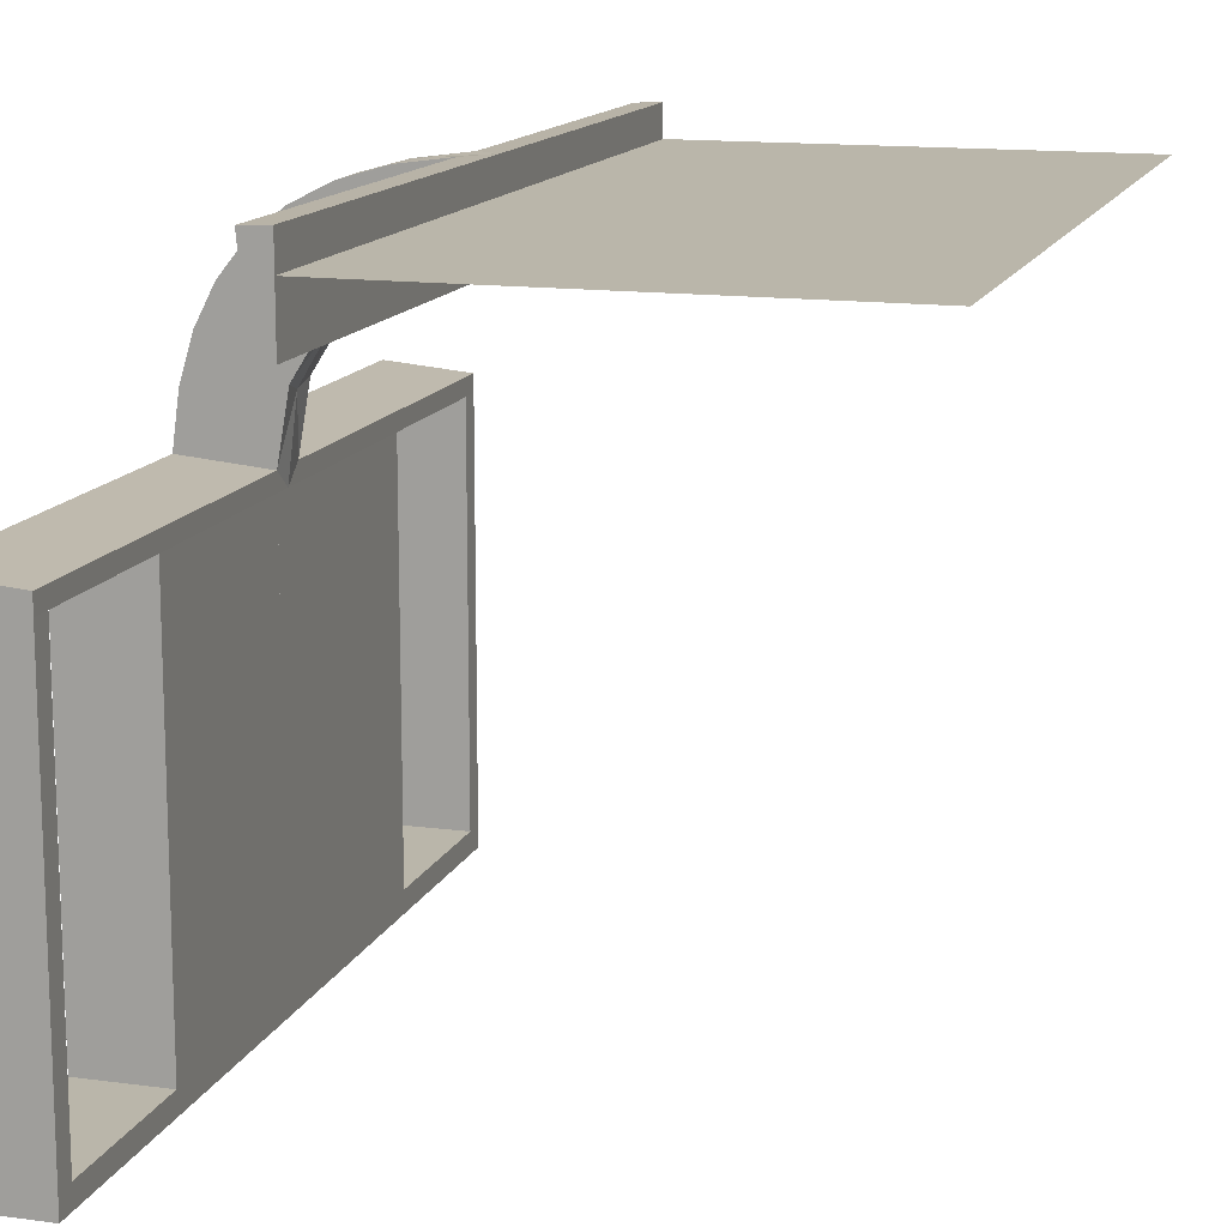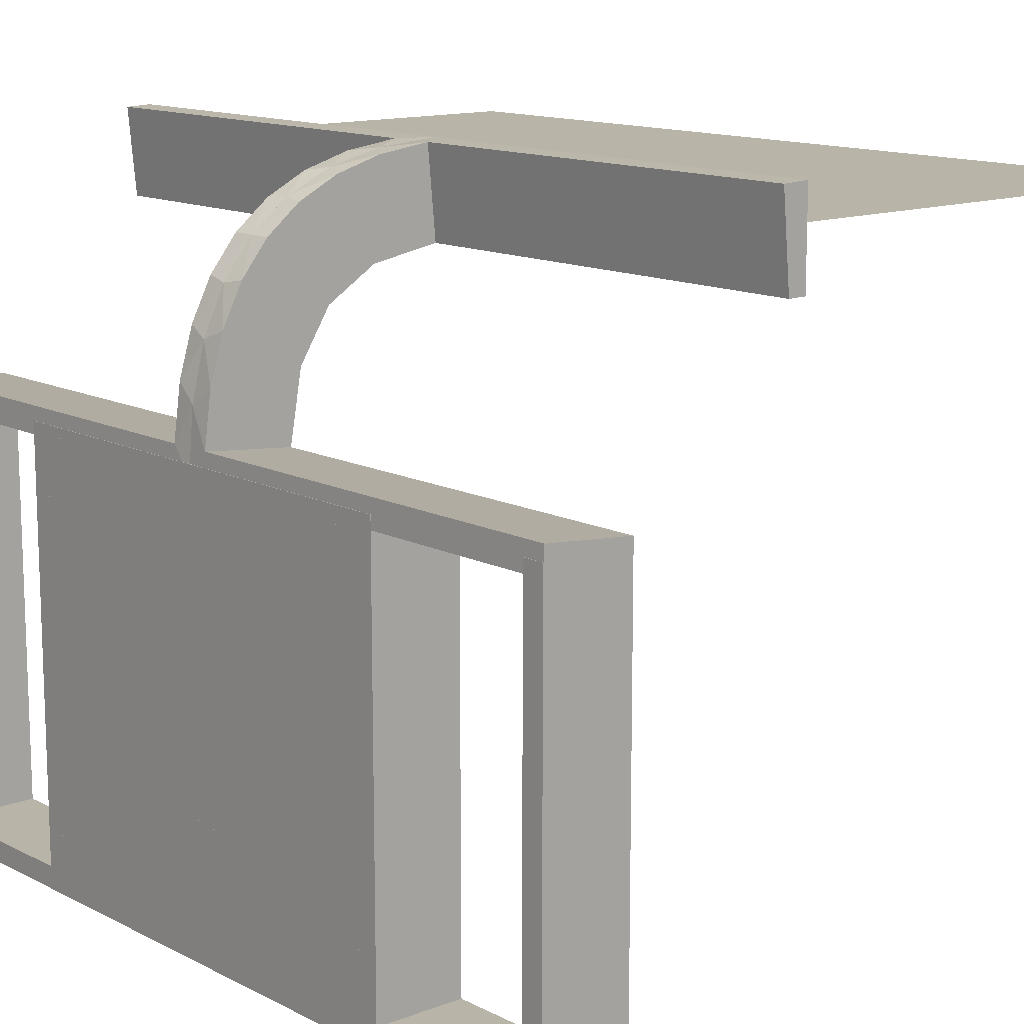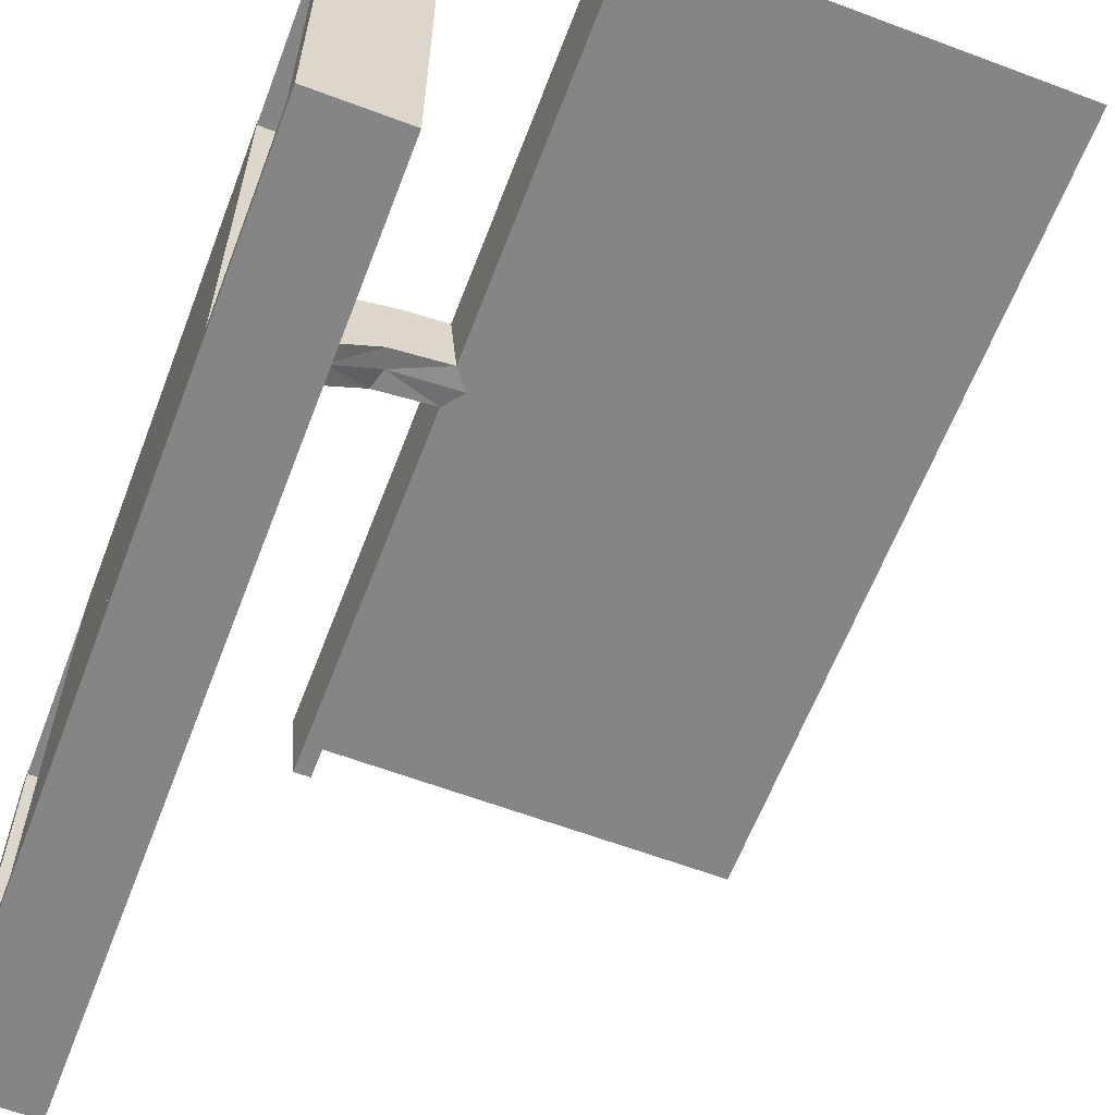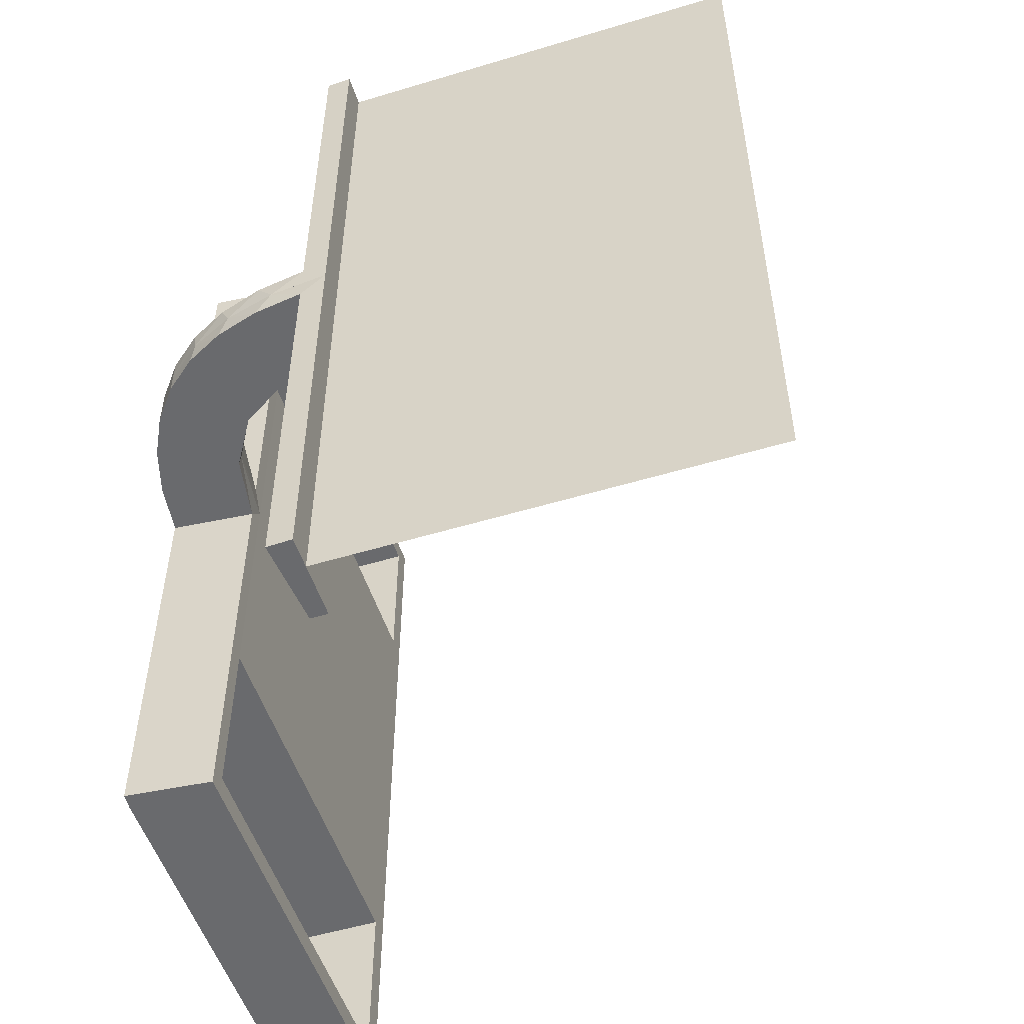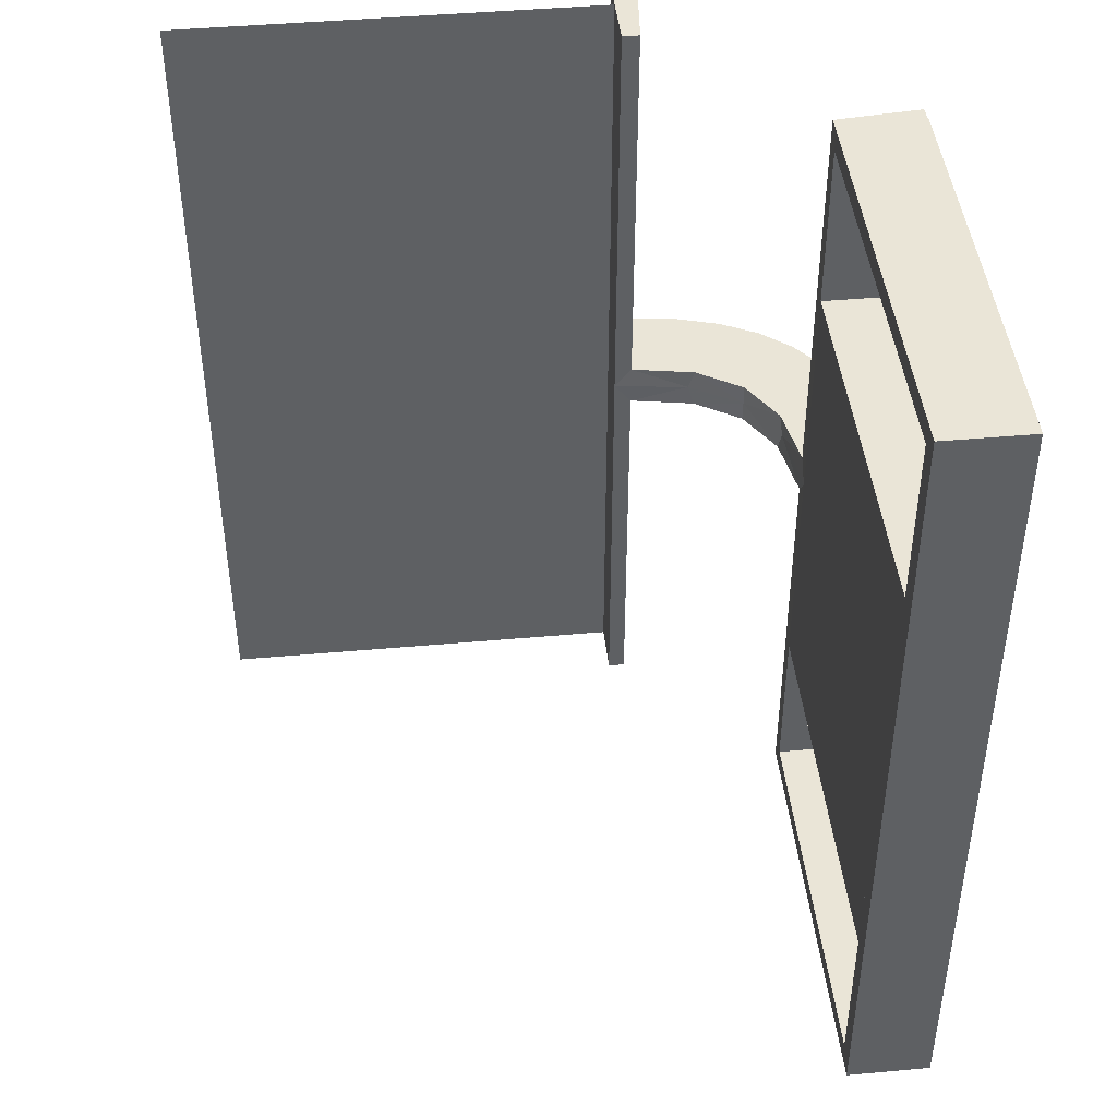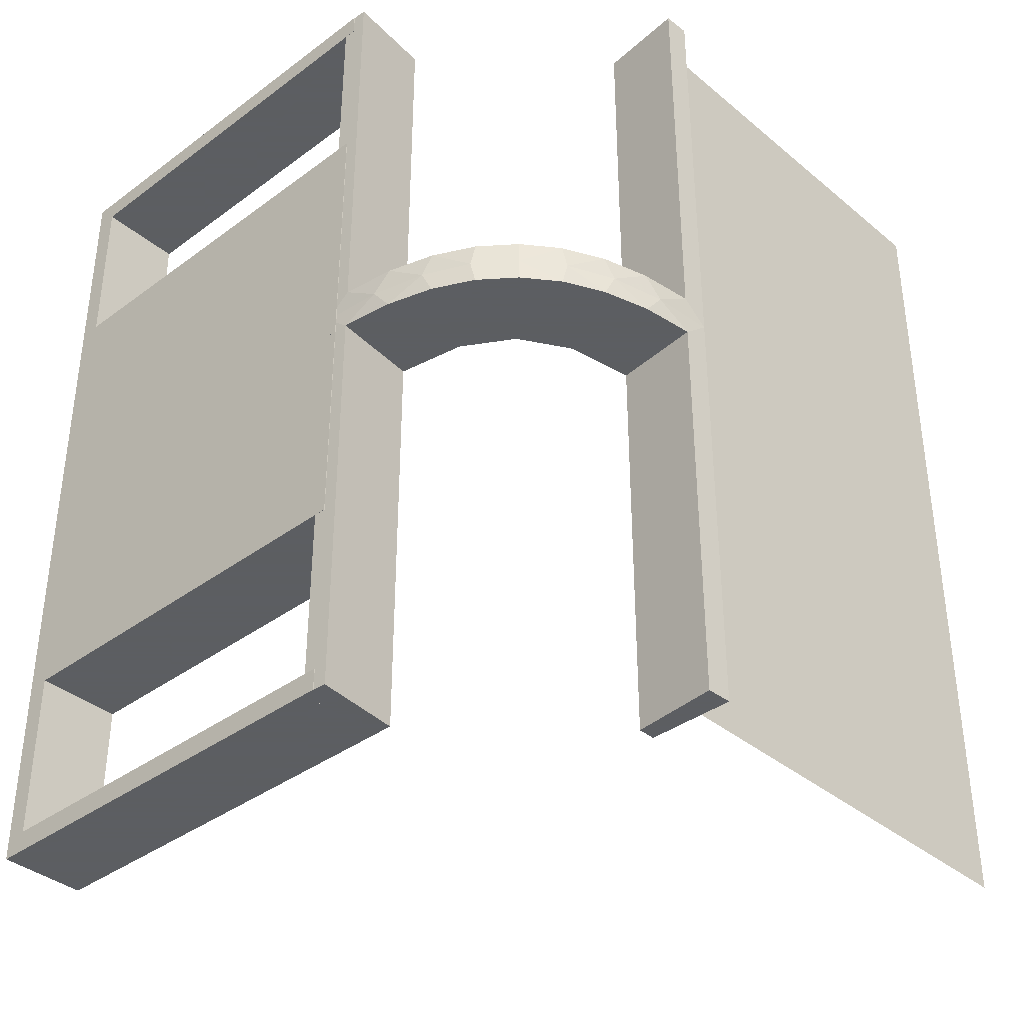
<metadata>
{"format":"obj","ext":"obj","renderer":"f3d","projection":"perspective","resolution":1024,"background":"white","views":[{"elev":13.8,"azim":16.8,"up":"+Z"},{"elev":13.1,"azim":-40.9,"up":"+Z"},{"elev":-61.9,"azim":-20.9,"up":"+Z"},{"elev":-53.0,"azim":17.9,"up":"+Y"},{"elev":44.4,"azim":174.0,"up":"+Y"},{"elev":-37.4,"azim":-46.6,"up":"+Y"}]}
</metadata>
<code>
v 0 0 0.1861
v 0 0 0.25
v 0 0 0.2861
v 0 0.25 0.2861
v 0 -0.5 0.1861
v 0 -0.5 0.25
v 0 -0.5 0.2861
v 0 0.5 0.1861
v 0 0.5 0.25
v 0 0.5 0.2861
v 0 -0.25 0.2861
v -0.02957 -0.2625 0.2849
v -0.02957 -0.025 0.2849
v -0.02957 -0.5 0.2849
v -0.02957 0.5 0.2849
v -0.02957 0.025 0.2849
v -0.02957 0.2625 0.2849
v -0.1296 0 0.2657
v -0.1999 -0.025 0.006515
v -0.1999 -0.1833 0.006515
v -0.1999 -0.3417 0.006515
v -0.1999 -0.5 0.006515
v -0.1999 0.5 0.006515
v -0.1999 0.3417 0.006515
v -0.1999 0.1833 0.006515
v -0.1999 0.025 0.006515
v -0.1521 0 0.1383
v -0.1521 -0.025 0.1383
v -0.1521 0.025 0.1383
v -0.1855 -0.025 0.2389
v -0.1855 0.025 0.2389
v -0.09678 -0.025 0.1726
v -0.09678 0.025 0.1726
v -0.1865 -0.025 0.08288
v -0.1865 0.025 0.08288
v -0.2558 0 0.1669
v -0.2755 -0.025 0.127
v -0.2755 0.025 0.127
v -0.2229 0 0.209
v -0.2229 -0.025 0.209
v -0.2229 0.025 0.209
v -0.1808 0 0.2419
v -0.2908 -0.025 0.075
v -0.2908 0.025 0.075
v 0.5 0 0.25
v 0.5 -0.5 0.25
v 0.5 0.5 0.25
v -0.1409 -0.025 0.2616
v -0.1409 0.025 0.2616
v -0.08889 -0.025 0.2769
v -0.08889 0.025 0.2769
v -0.2528 -0.025 0.1716
v -0.2528 0.025 0.1716
v -0.08911 0 0.1752
v -0.2988 -0.2625 0.01568
v -0.2988 -0.025 0.01568
v -0.2988 -0.5 0.01568
v -0.2988 0.5 0.01568
v -0.2988 0.025 0.01568
v -0.2988 0.2625 0.01568
v -0.2 0 0
v -0.2 0 -0.01389
v -0.2 0 -0.5
v -0.2 -0.275 0
v -0.2 -0.275 -0.475
v -0.2 -0.475 0
v -0.2 -0.475 -0.475
v -0.2 -0.225 0
v -0.2 -0.225 -0.475
v -0.2 0.25 0
v -0.2 0.25 -0.01389
v -0.2 0.25 -0.5
v -0.2 0.025 0
v -0.2 0.025 -0.475
v -0.2 -0.5 0
v -0.2 -0.5 -0.01389
v -0.2 -0.5 -0.5
v -0.2 0.5 0
v -0.2 0.5 -0.01389
v -0.2 0.5 -0.5
v -0.2 -0.025 0
v -0.2 -0.025 -0.475
v -0.2 -0.25 0
v -0.2 -0.25 -0.01389
v -0.2 -0.25 -0.5
v -0.2 0.225 0
v -0.2 0.225 -0.475
v -0.2 0.475 0
v -0.2 0.475 -0.475
v -0.2 0.275 0
v -0.2 0.275 -0.475
v -0.1891 0 0.07522
v -0.06937 0 0.2805
v -0.3 0 0
v -0.3 0 -0.01389
v -0.3 0 -0.5
v -0.3 -0.275 0
v -0.3 -0.275 -0.475
v -0.3 -0.475 0
v -0.3 -0.475 -0.475
v -0.3 -0.225 0
v -0.3 -0.225 -0.475
v -0.3 0.25 0
v -0.3 0.25 -0.5
v -0.3 0.025 0
v -0.3 0.025 -0.475
v -0.3 -0.5 0
v -0.3 -0.5 -0.01389
v -0.3 -0.5 -0.5
v -0.3 0.5 0
v -0.3 0.5 -0.01389
v -0.3 0.5 -0.5
v -0.3 -0.025 0
v -0.3 -0.025 -0.475
v -0.3 -0.25 0
v -0.3 -0.25 -0.5
v -0.3 0.225 0
v -0.3 0.225 -0.475
v -0.3 0.475 0
v -0.3 0.475 -0.475
v -0.3 0.275 0
v -0.3 0.275 -0.475
v -0.2796 0 0.1157
v -0.02041 -0.025 0.186
v -0.02041 -0.1833 0.186
v -0.02041 -0.3417 0.186
v -0.02041 -0.5 0.186
v -0.02041 0.5 0.186
v -0.02041 0.3417 0.186
v -0.02041 0.1833 0.186
v -0.02041 0.025 0.186
v -0.2944 0 0.05548
f 94 96 114
f 116 114 96
f 116 115 102
f 114 116 102
f 63 96 94
f 85 116 96
f 83 115 116
f 69 102 101
f 82 114 102
f 81 113 114
f 61 81 82
f 85 63 82
f 85 69 83
f 82 69 85
f 94 113 81
f 101 115 83
f 94 114 113
f 115 101 102
f 63 94 61
f 85 96 63
f 83 116 85
f 69 101 68
f 82 102 69
f 81 114 82
f 61 82 63
f 69 68 83
f 94 81 61
f 101 83 68
f 115 116 98
f 109 98 116
f 109 107 100
f 98 109 100
f 85 116 115
f 77 109 116
f 75 107 109
f 67 100 99
f 65 98 100
f 64 97 98
f 83 64 65
f 77 85 65
f 77 67 75
f 65 67 77
f 115 97 64
f 99 107 75
f 115 98 97
f 107 99 100
f 85 115 83
f 77 116 85
f 75 109 77
f 67 99 66
f 65 100 67
f 64 98 65
f 83 65 85
f 67 66 75
f 115 64 83
f 99 75 66
f 101 102 114
f 101 114 113
f 101 113 114
f 82 69 102
f 81 82 114
f 69 68 101
f 68 69 82
f 81 113 101
f 101 114 102
f 82 102 114
f 81 114 113
f 69 101 102
f 68 82 81
f 81 101 68
f 94 96 106
f 104 106 96
f 104 103 118
f 106 104 118
f 63 96 94
f 72 104 96
f 70 103 104
f 87 118 117
f 74 106 118
f 73 105 106
f 61 73 74
f 72 63 74
f 72 87 70
f 74 87 72
f 94 105 73
f 117 103 70
f 94 106 105
f 103 117 118
f 63 94 61
f 72 96 63
f 70 104 72
f 87 117 86
f 74 118 87
f 73 106 74
f 61 74 63
f 87 86 70
f 94 73 61
f 117 70 86
f 103 104 122
f 112 122 104
f 112 110 120
f 122 112 120
f 72 104 103
f 80 112 104
f 78 110 112
f 89 120 119
f 91 122 120
f 90 121 122
f 70 90 91
f 80 72 91
f 80 89 78
f 91 89 80
f 103 121 90
f 119 110 78
f 103 122 121
f 110 119 120
f 72 103 70
f 80 104 72
f 78 112 80
f 89 119 88
f 91 120 89
f 90 122 91
f 70 91 72
f 89 88 78
f 103 90 70
f 119 78 88
f 117 118 106
f 117 106 105
f 117 105 106
f 74 87 118
f 73 74 106
f 87 86 117
f 86 87 74
f 73 105 117
f 117 106 118
f 74 118 106
f 73 106 105
f 87 117 118
f 86 74 73
f 73 117 86
f 125 1 124
f 1 54 124
f 28 32 27
f 126 5 125
f 1 125 5
f 5 126 127
f 27 92 34
f 92 62 19
f 20 19 62
f 76 22 21
f 21 84 76
f 20 84 21
f 3 13 93
f 11 12 13
f 48 18 50
f 18 48 42
f 7 14 12
f 42 30 39
f 52 36 39
f 36 52 37
f 123 37 43
f 132 43 56
f 55 95 56
f 55 57 108
f 55 108 95
f 1 93 54
f 54 18 42
f 1 3 93
f 42 39 27
f 36 27 39
f 92 27 36
f 92 132 62
f 92 36 123
f 132 92 123
f 84 62 95
f 108 76 84
f 95 108 84
f 11 5 7
f 3 1 11
f 5 11 1
f 22 57 21
f 20 55 56
f 21 55 20
f 43 19 56
f 19 43 34
f 52 40 28
f 52 34 37
f 28 34 52
f 28 30 32
f 32 48 50
f 124 50 13
f 40 30 28
f 124 13 125
f 14 127 126
f 126 12 14
f 125 12 126
f 127 7 5
f 7 127 14
f 108 22 76
f 22 108 57
f 54 32 124
f 32 54 27
f 27 34 28
f 92 19 34
f 20 62 84
f 13 50 93
f 11 13 3
f 18 93 50
f 48 30 42
f 7 12 11
f 30 40 39
f 52 39 40
f 36 37 123
f 123 43 132
f 132 56 95
f 93 18 54
f 54 42 27
f 132 95 62
f 57 55 21
f 20 56 19
f 43 37 34
f 30 48 32
f 32 50 124
f 13 12 125
f 6 46 45
f 6 45 2
f 130 1 131
f 1 54 131
f 29 33 27
f 129 8 130
f 1 130 8
f 8 129 128
f 27 92 35
f 92 62 26
f 25 26 62
f 79 23 24
f 24 71 79
f 25 71 24
f 3 16 93
f 4 17 16
f 49 18 51
f 18 49 42
f 10 15 17
f 42 31 39
f 53 36 39
f 36 53 38
f 123 38 44
f 132 44 59
f 60 95 59
f 60 58 111
f 60 111 95
f 1 93 54
f 54 18 42
f 1 3 93
f 42 39 27
f 36 27 39
f 92 27 36
f 92 132 62
f 92 36 123
f 132 92 123
f 71 62 95
f 111 79 71
f 95 111 71
f 4 8 10
f 3 1 4
f 8 4 1
f 23 58 24
f 25 60 59
f 24 60 25
f 44 26 59
f 26 44 35
f 53 41 29
f 53 35 38
f 29 35 53
f 29 31 33
f 33 49 51
f 131 51 16
f 41 31 29
f 131 16 130
f 15 128 129
f 129 17 15
f 130 17 129
f 128 10 8
f 10 128 15
f 111 23 79
f 23 111 58
f 54 33 131
f 33 54 27
f 27 35 29
f 92 26 35
f 25 62 71
f 16 51 93
f 4 16 3
f 18 93 51
f 49 31 42
f 10 17 4
f 31 41 39
f 53 39 41
f 36 38 123
f 123 44 132
f 132 59 95
f 93 18 54
f 54 42 27
f 132 95 62
f 58 60 24
f 25 59 26
f 44 38 35
f 31 49 33
f 33 51 131
f 16 17 130
f 9 47 45
f 9 45 2

</code>
